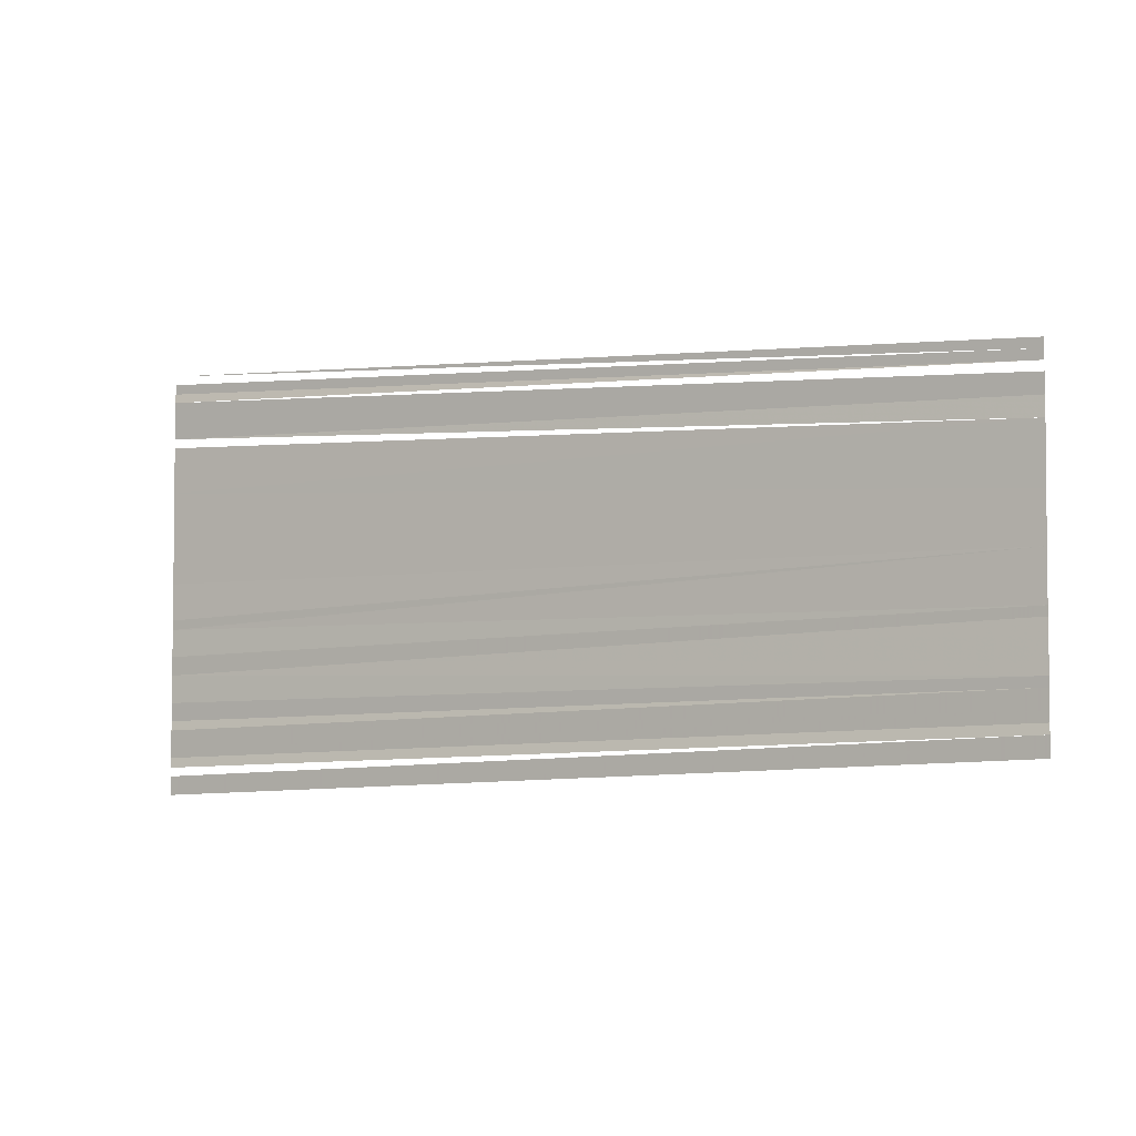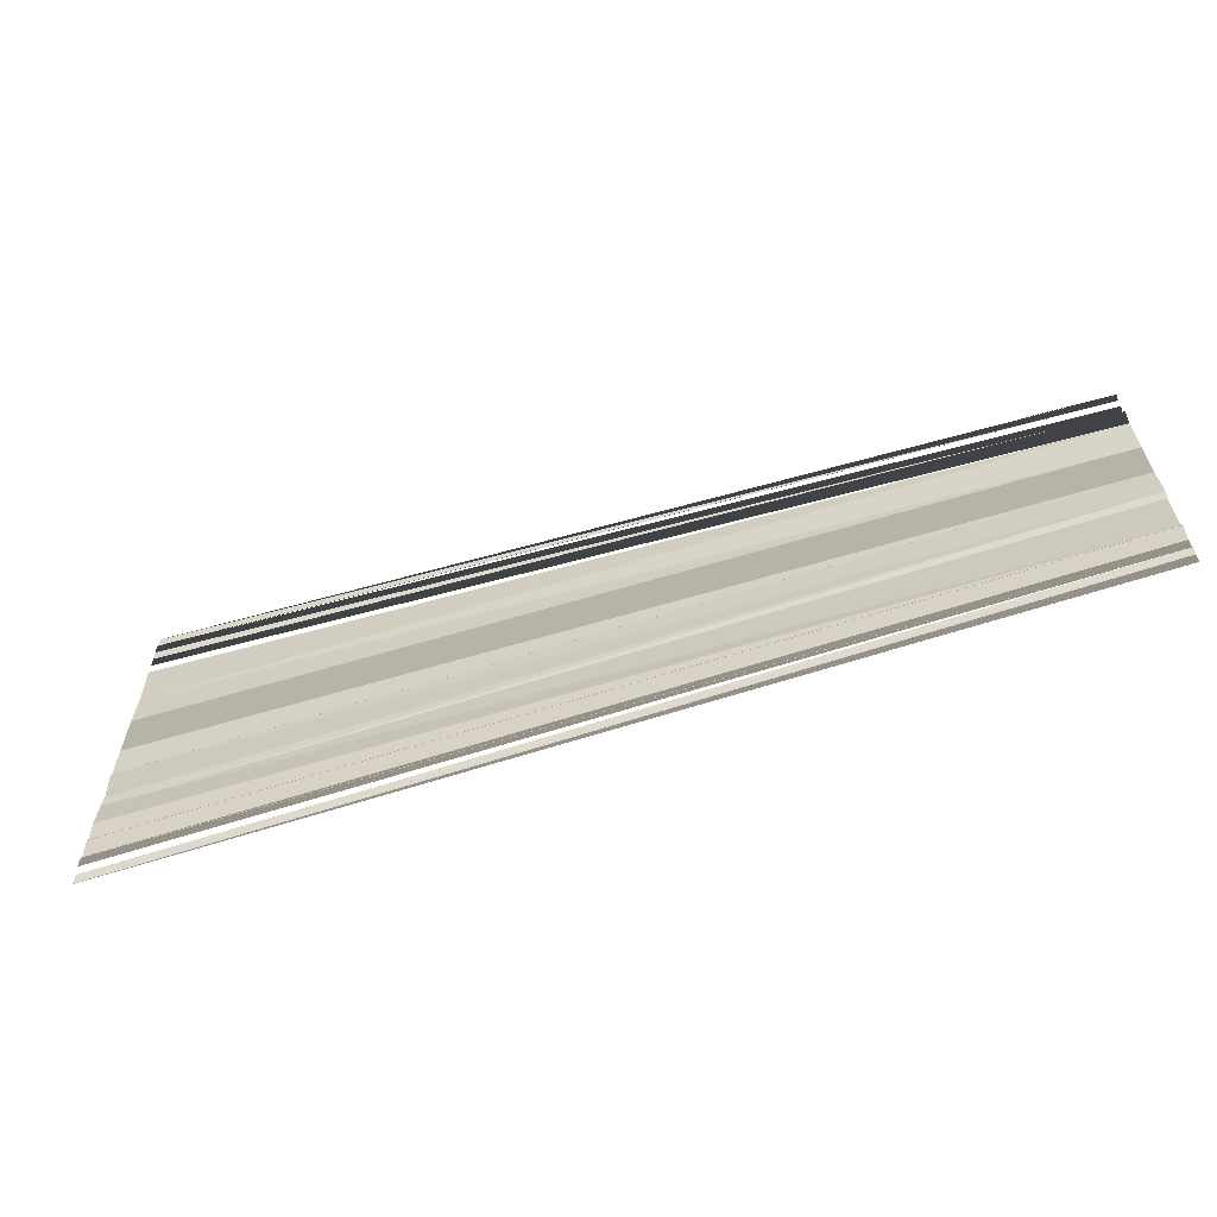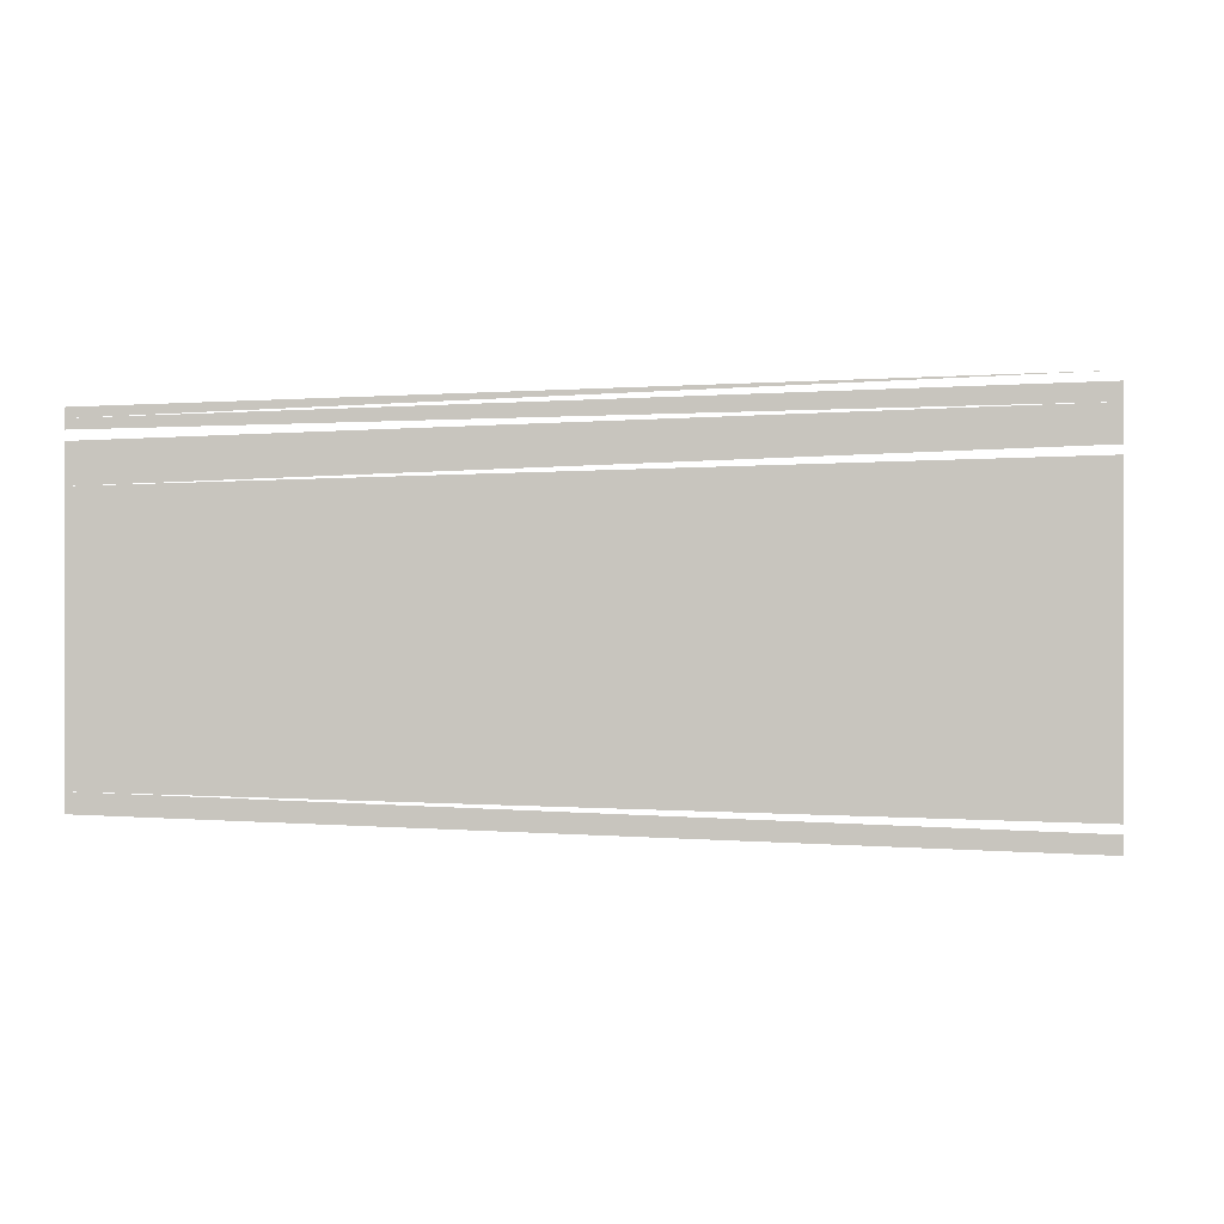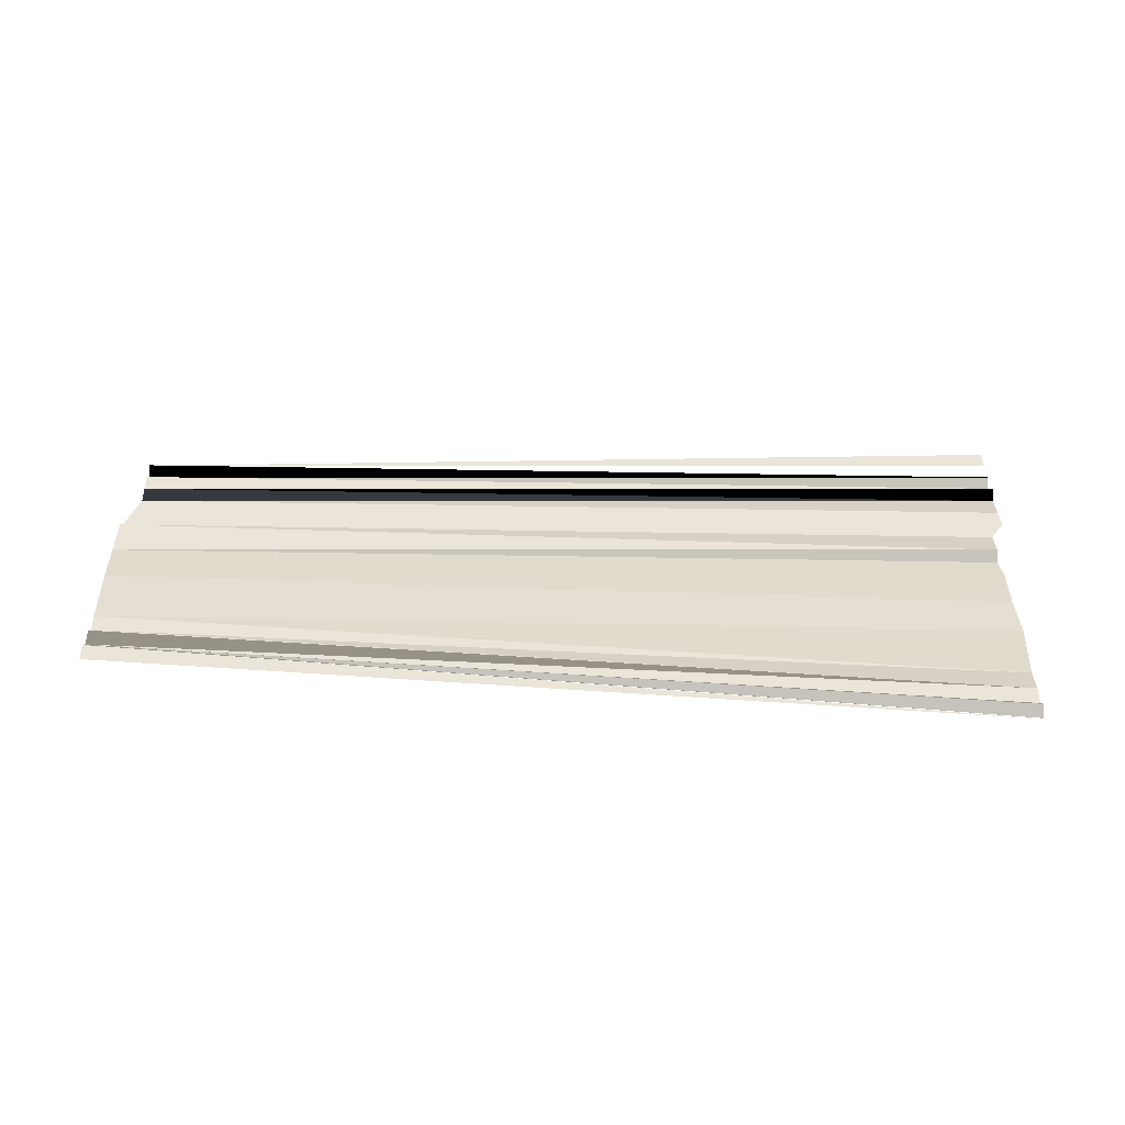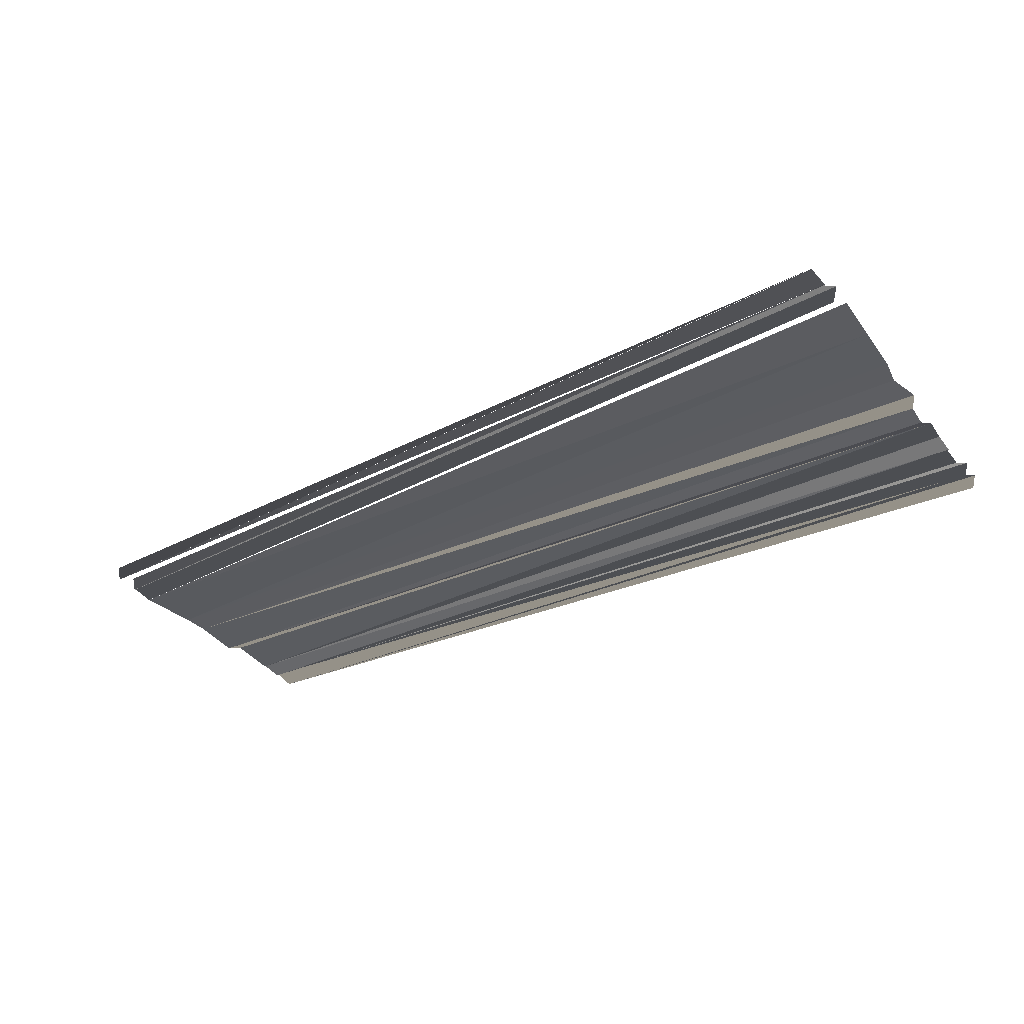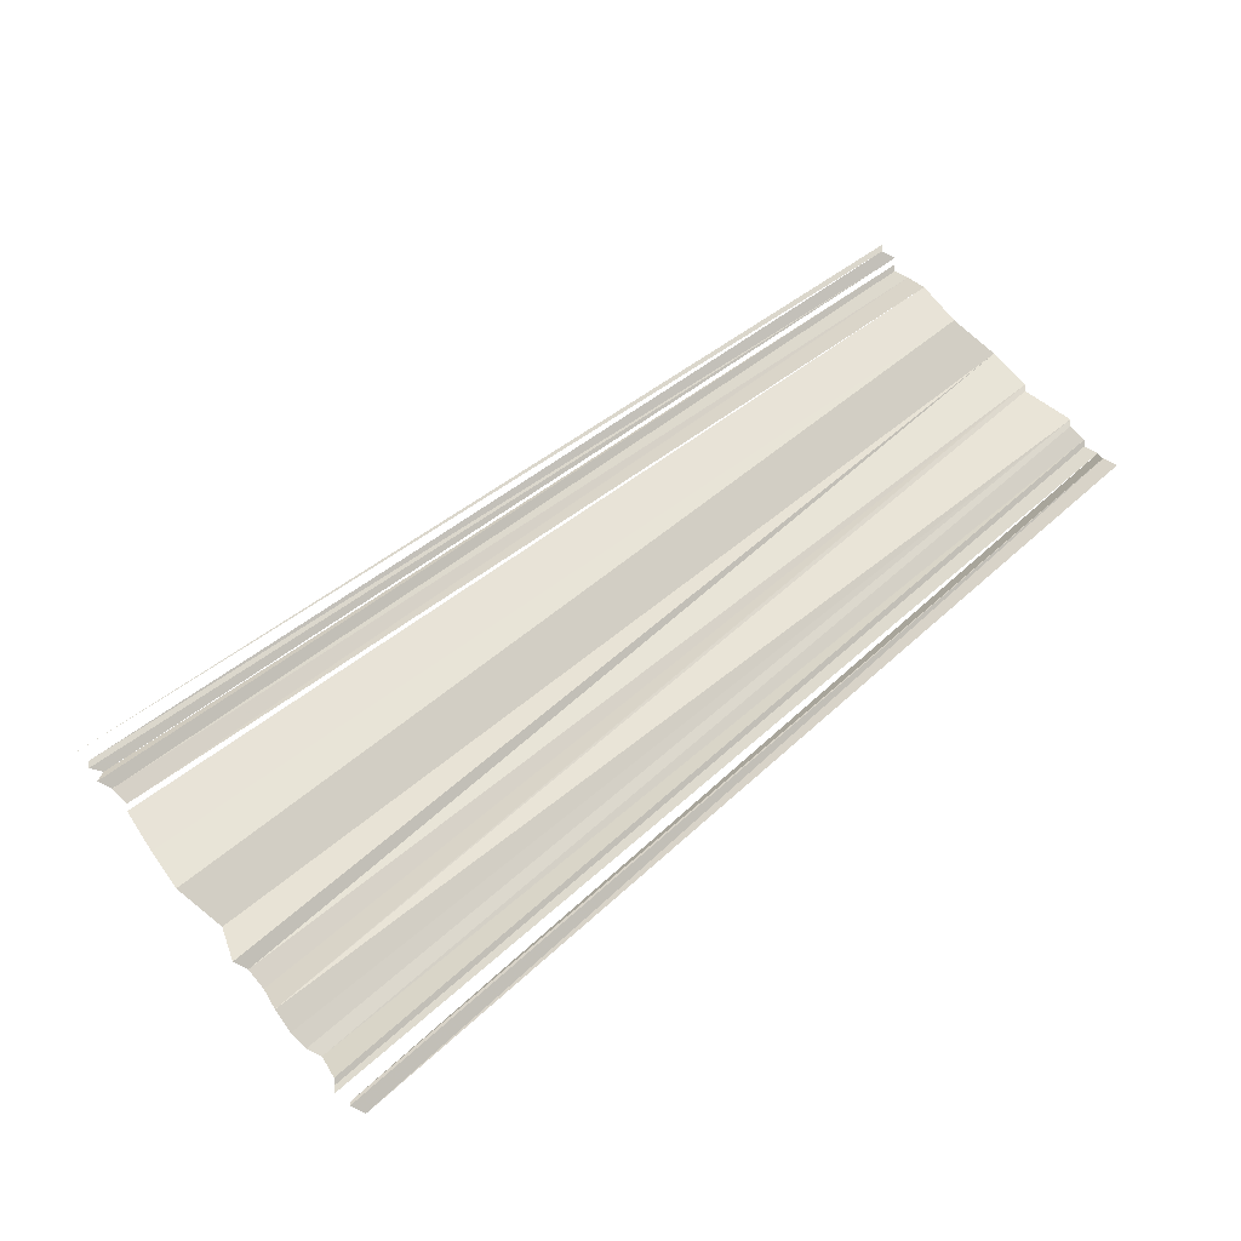
<metadata>
{"format":"obj","ext":"obj","renderer":"f3d","projection":"perspective","resolution":1024,"background":"white","views":[{"elev":-3.9,"azim":-147.9,"up":"+Z"},{"elev":-62.6,"azim":-163.6,"up":"+Z"},{"elev":-0.8,"azim":-9.3,"up":"+Z"},{"elev":37.7,"azim":2.2,"up":"+Y"},{"elev":-33.5,"azim":32.8,"up":"+Y"},{"elev":63.9,"azim":140.5,"up":"+Y"}]}
</metadata>
<code>
o 6599
v 2190 1879 11.76
v 2190 1879 11.76
v 2190 1879 11.76
v 2190 1879 11.76
v 2190 1879 11.76
v 2190 1879 11.76
v 2190 1879 11.76
v 2190 1879 11.76
v 2190 1879 11.76
v 2190 1879 11.76
v 2190 1879 11.76
v 2190 1879 11.76
v 2190 1879 11.76
v 2190 1879 11.76
v 2190 1879 11.76
v 2190 1879 11.76
v 2190 1879 11.76
v 2190 1879 11.76
v 2190 1879 11.76
v 2190 1879 11.76
v 2190 1879 11.76
v 2190 1879 11.77
v 2190 1879 11.76
v 2190 1879 11.77
v 2190 1879 11.77
v 2190 1879 11.77
v 2190 1879 11.77
v 2190 1879 11.77
v 2190 1879 11.77
v 2190 1879 11.77
v 2190 1879 11.77
v 2190 1879 11.77
v 2190 1879 11.77
v 2190 1879 11.77
v 2190 1879 11.77
v 2190 1879 11.77
v 2190 1879 11.77
v 2190 1879 11.77
v 2190 1879 11.77
v 2190 1879 11.77
v 2190 1879 11.77
v 2190 1879 11.77
f 1 2 3
f 1 3 4
f 4 3 5
f 5 3 6
f 7 6 8
f 8 6 9
f 8 9 10
f 10 9 11
f 10 11 12
f 12 11 13
f 12 13 14
f 14 13 15
f 14 15 16
f 16 15 17
f 15 18 17
f 17 18 19
f 17 19 20
f 20 19 21
f 19 22 21
f 21 22 23
f 23 22 24
f 22 25 24
f 22 26 25
f 26 27 25
f 26 28 27
f 28 29 27
f 30 31 28
f 30 32 31
f 33 32 30
f 33 34 32
f 35 34 33
f 35 36 34
f 37 38 36
f 37 39 38
f 40 39 37
f 41 42 40

</code>
